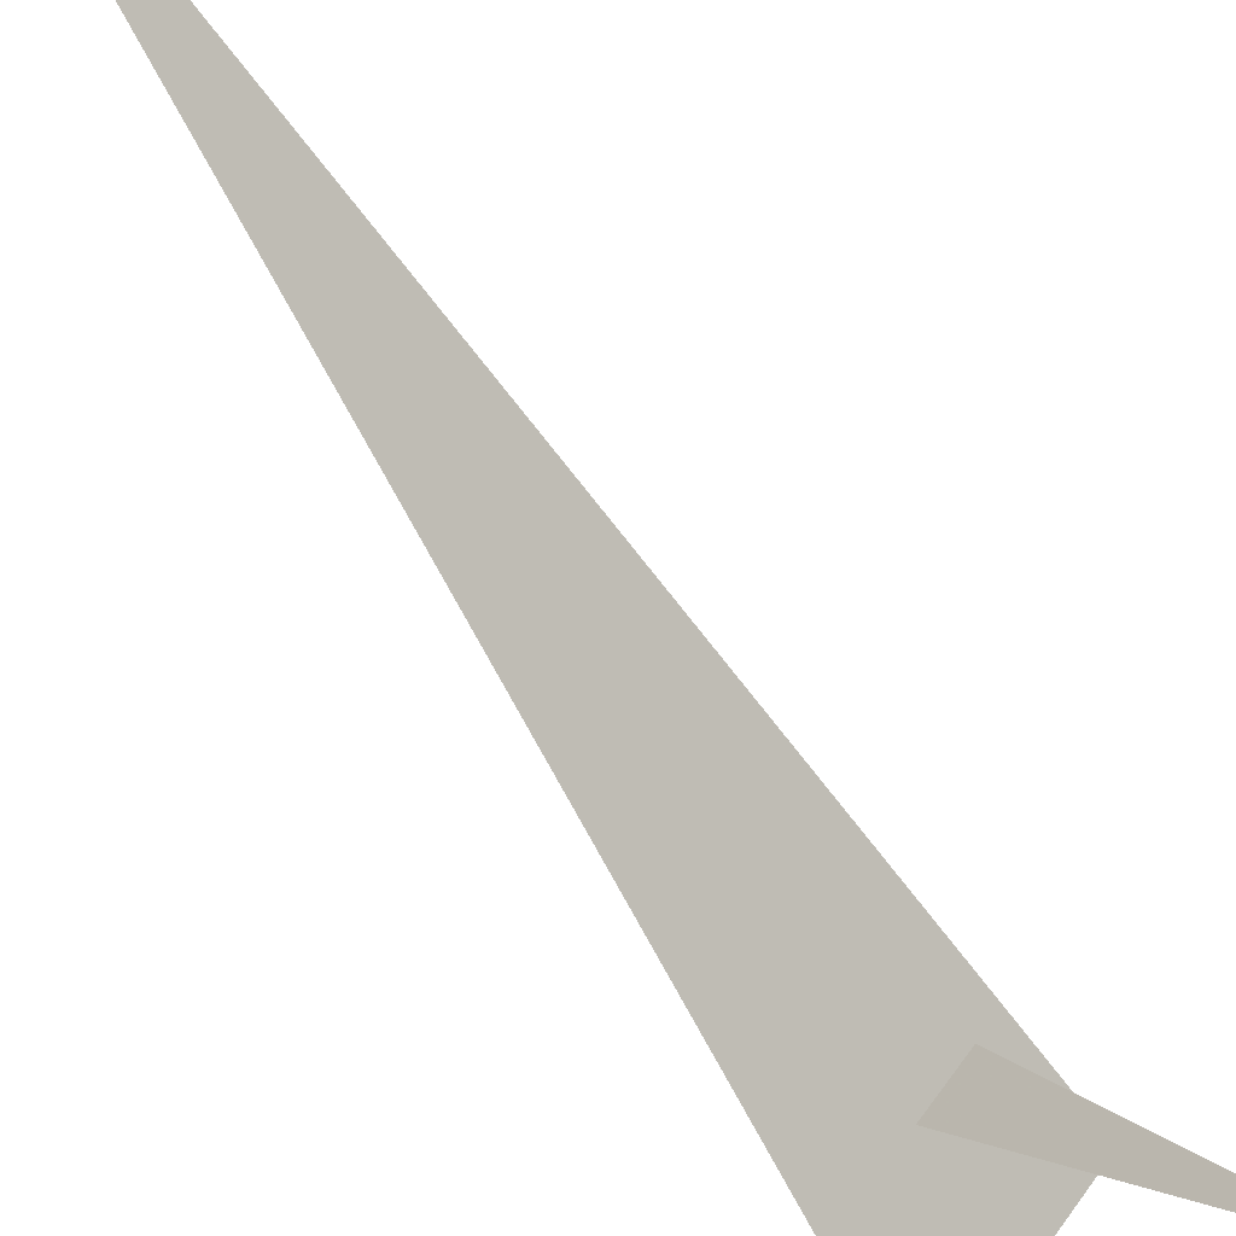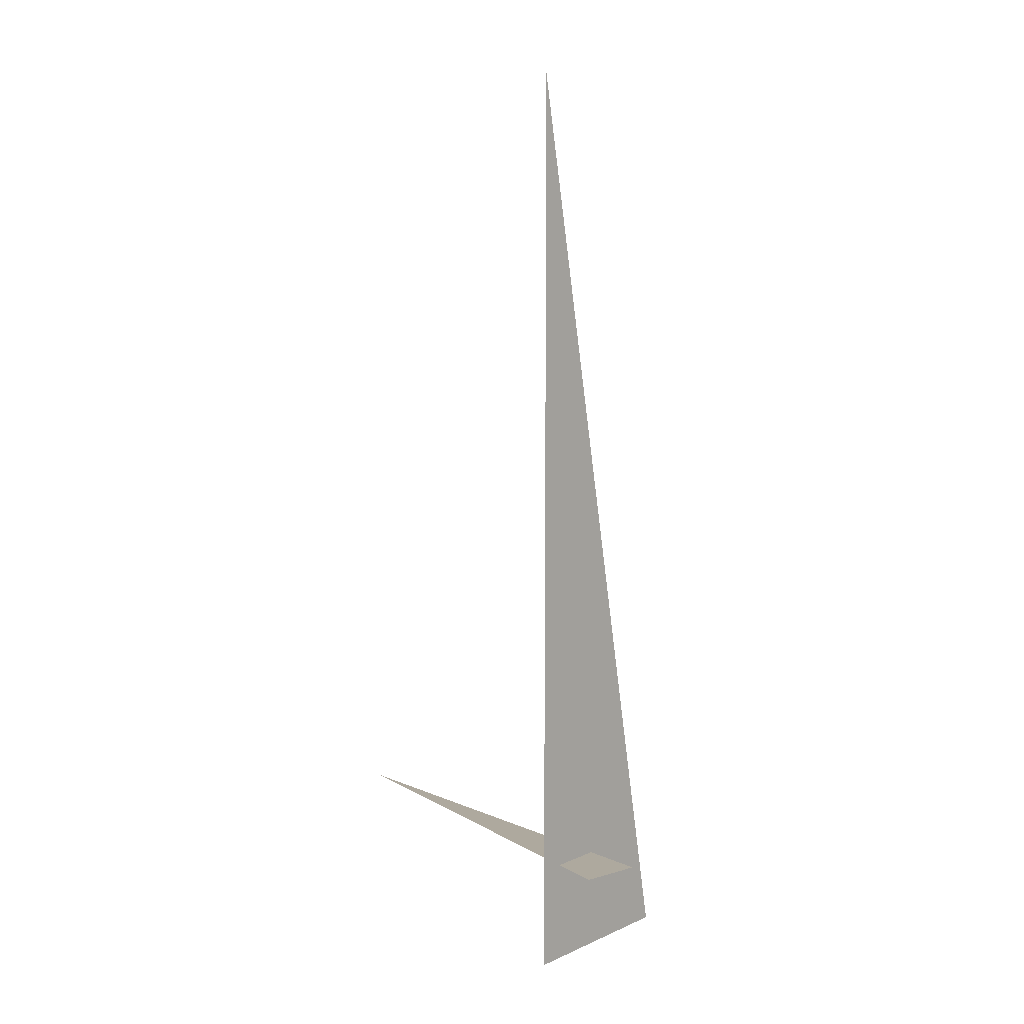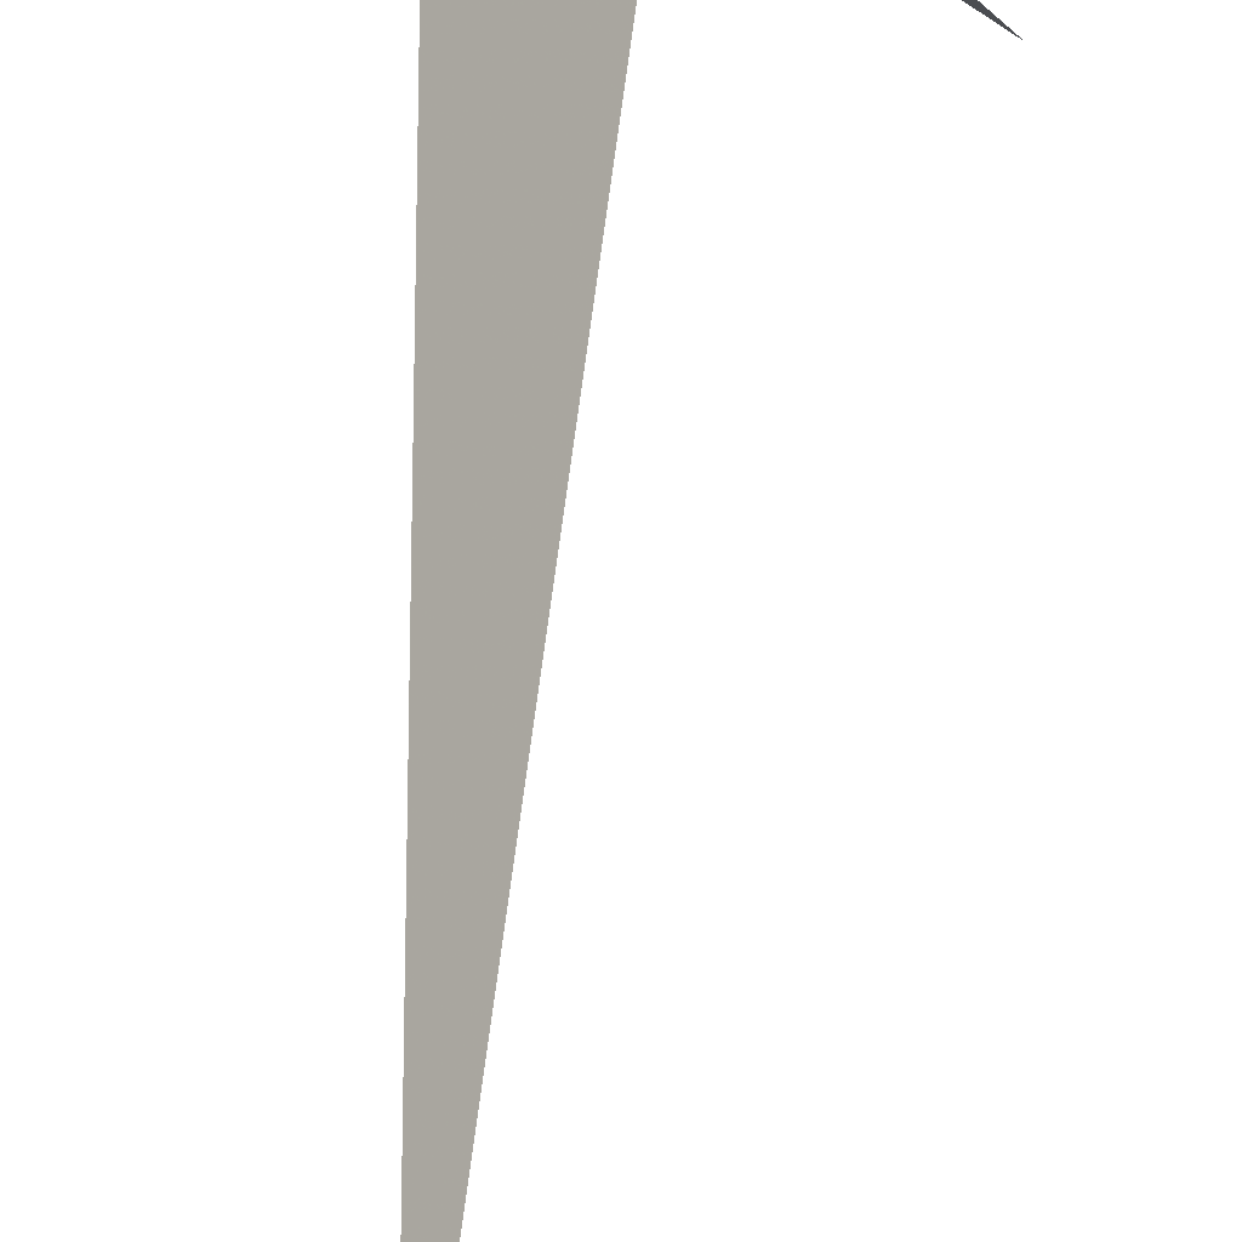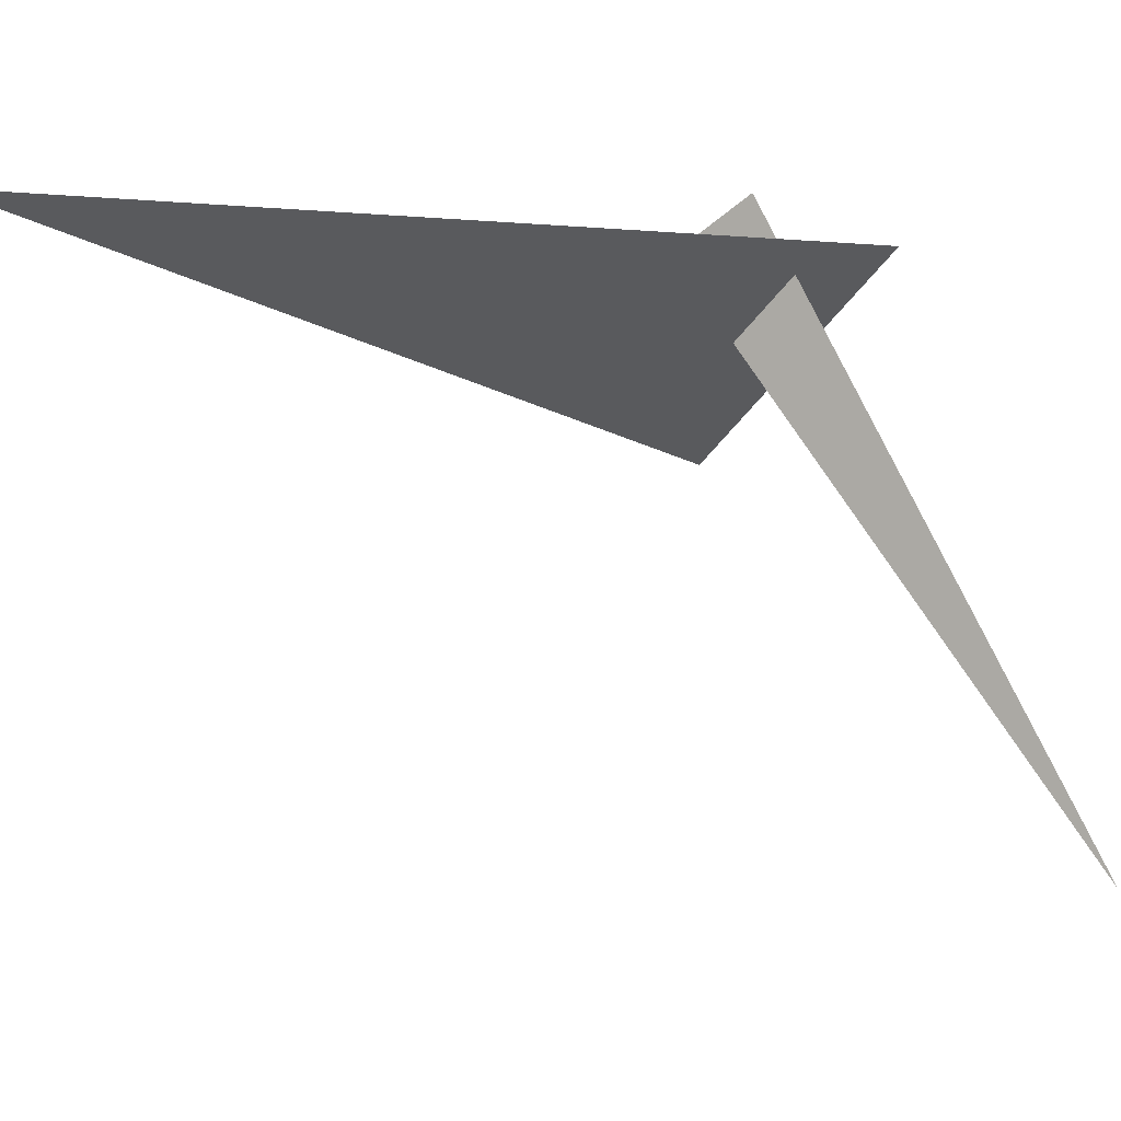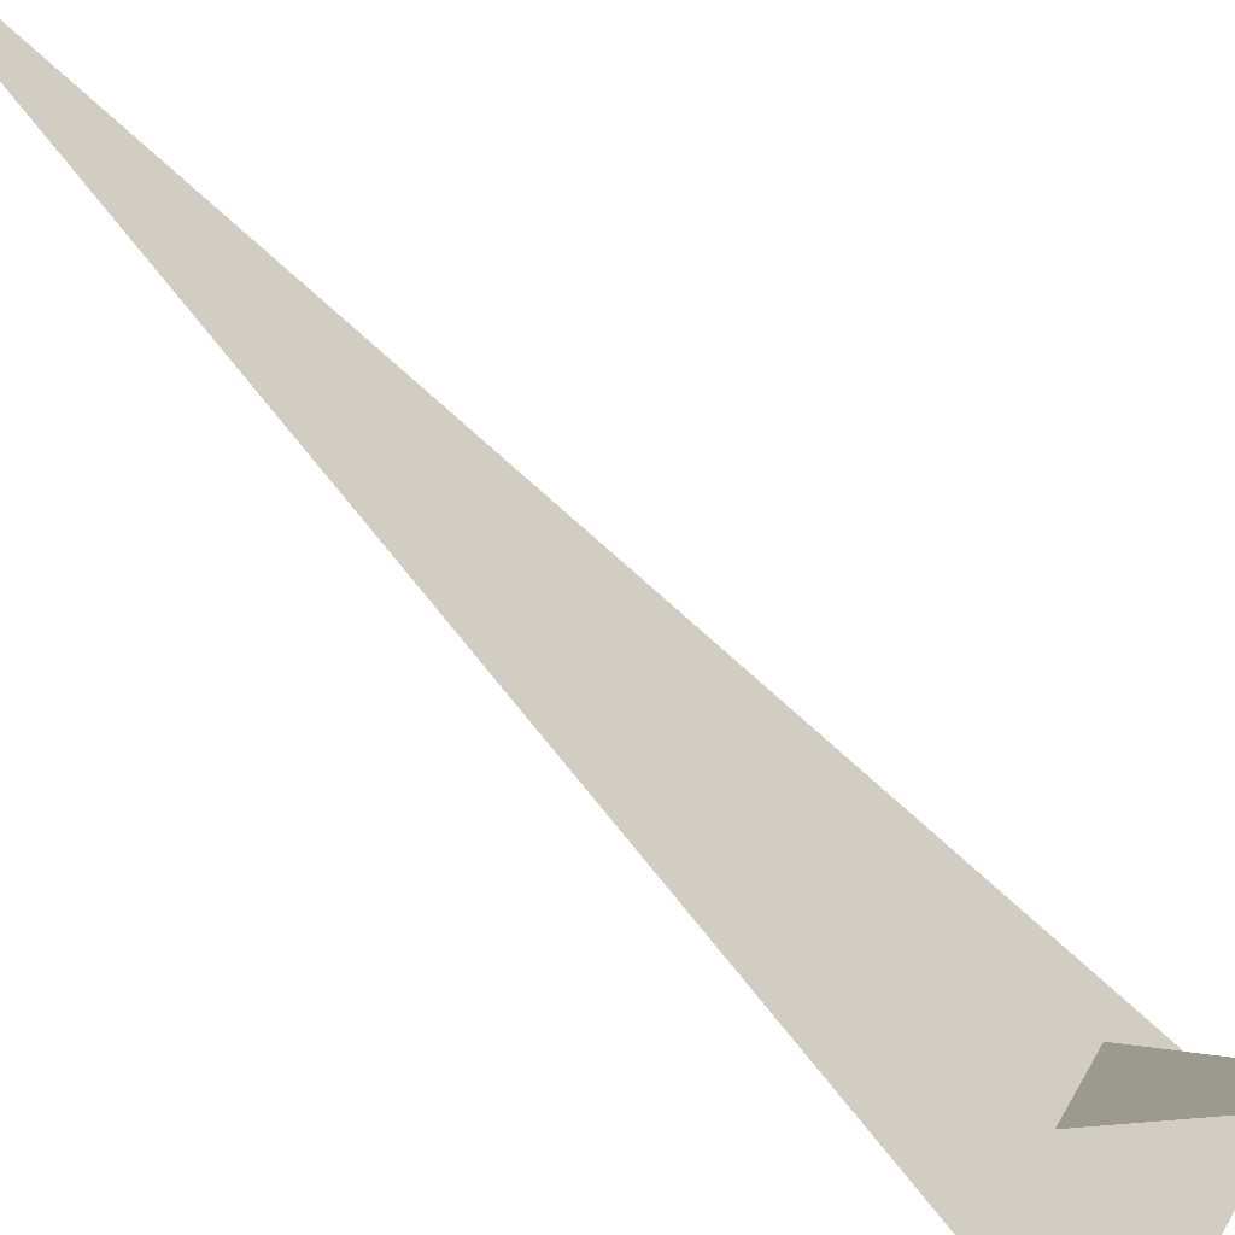
<metadata>
{"format":"obj","ext":"obj","renderer":"f3d","projection":"perspective","resolution":1024,"background":"white","views":[{"elev":-61.6,"azim":35.7,"up":"+Y"},{"elev":9.1,"azim":176.2,"up":"+Z"},{"elev":76.4,"azim":7.7,"up":"+Y"},{"elev":2.7,"azim":27.7,"up":"+Y"},{"elev":-69.0,"azim":47.1,"up":"+Y"}]}
</metadata>
<code>
v -1.207 7.619 0
v -0.7493 8.077 3.33
v -0.7493 8.077 0
v -1.09 8.054 0.375
v -0.1243 6.819 0.375
v -0.9083 8.177 0.375
f 1 2 3
f 4 5 6

</code>
